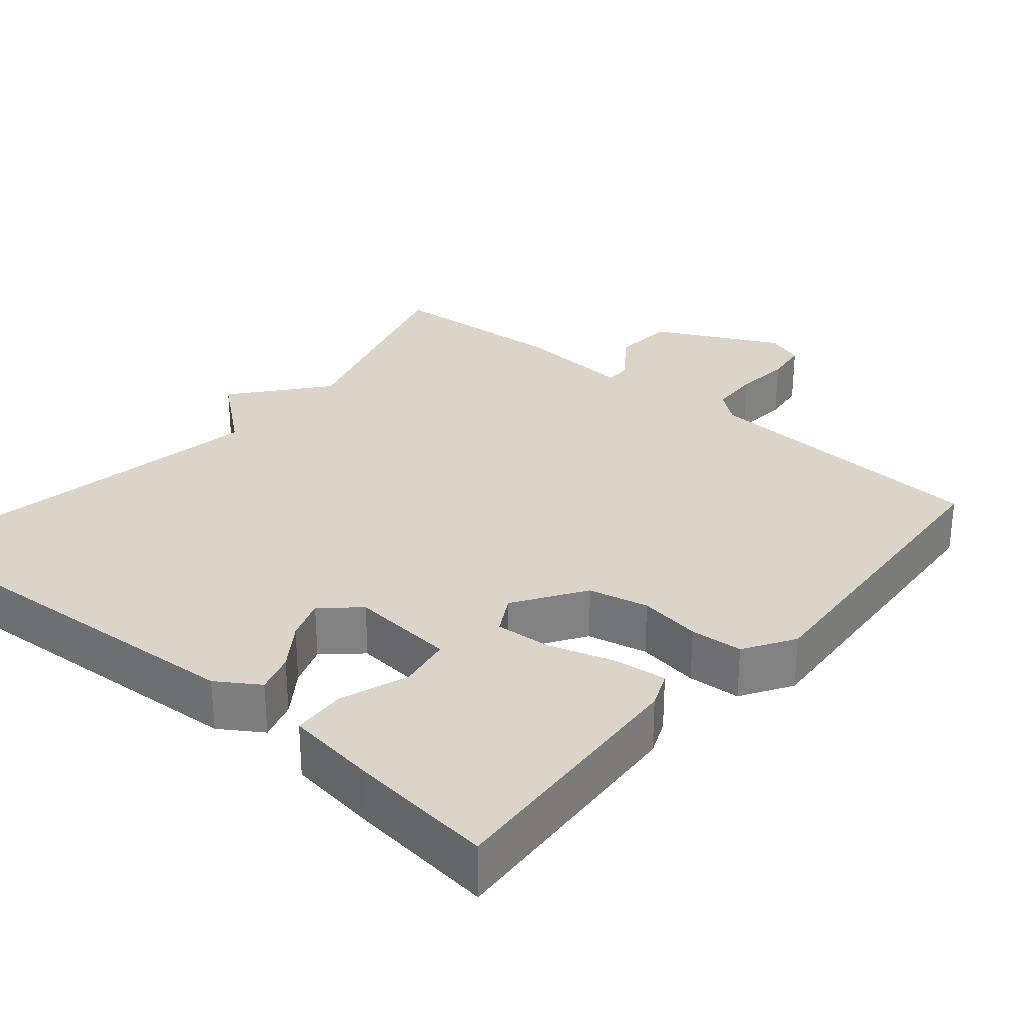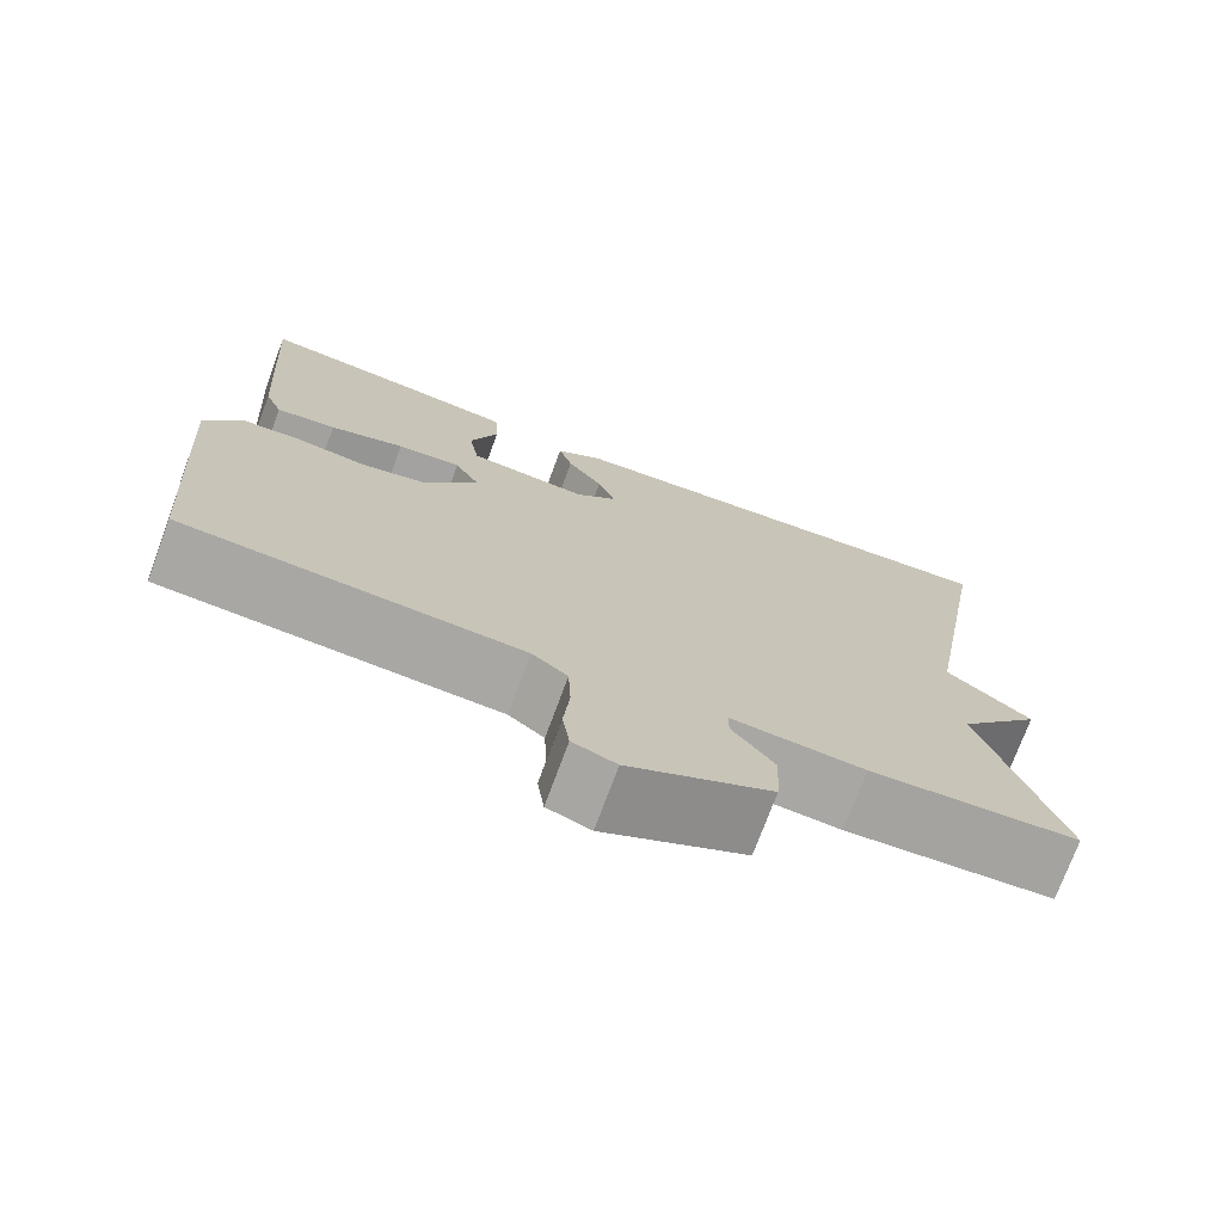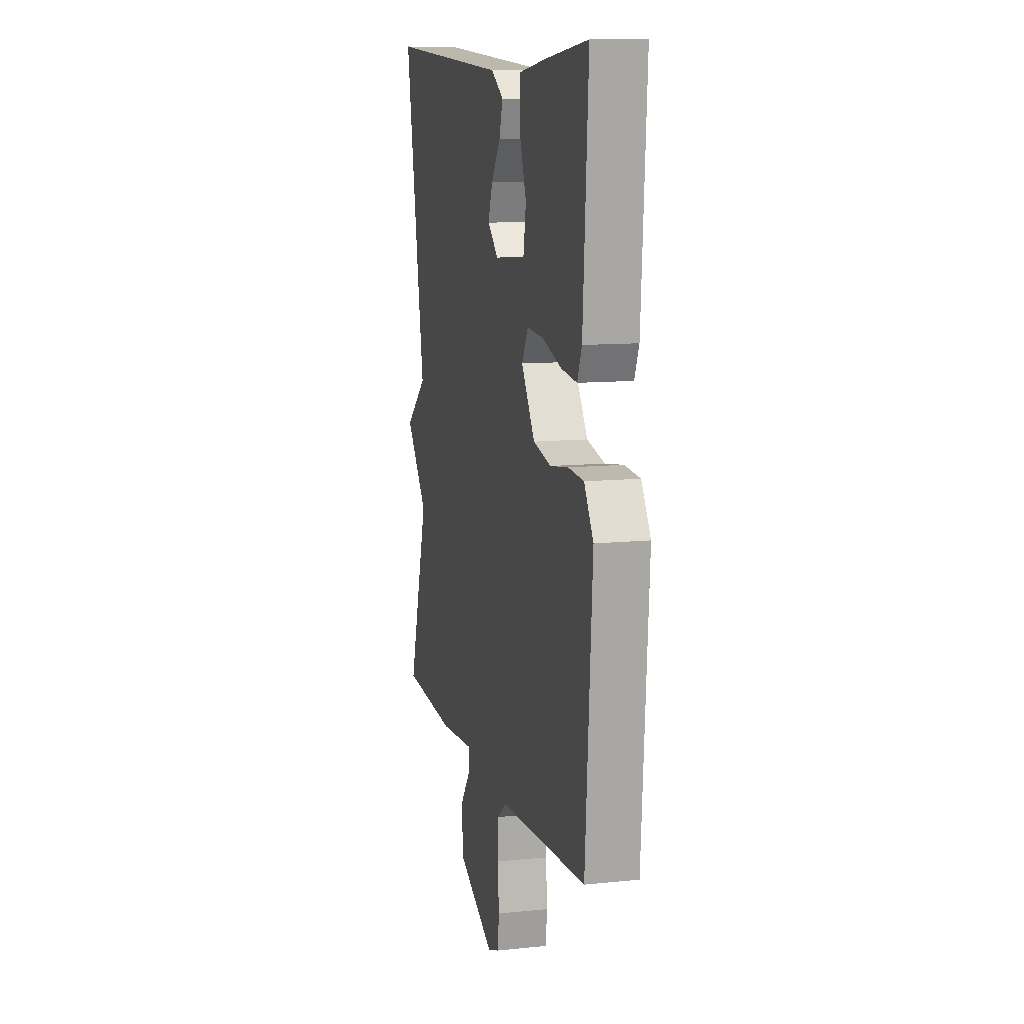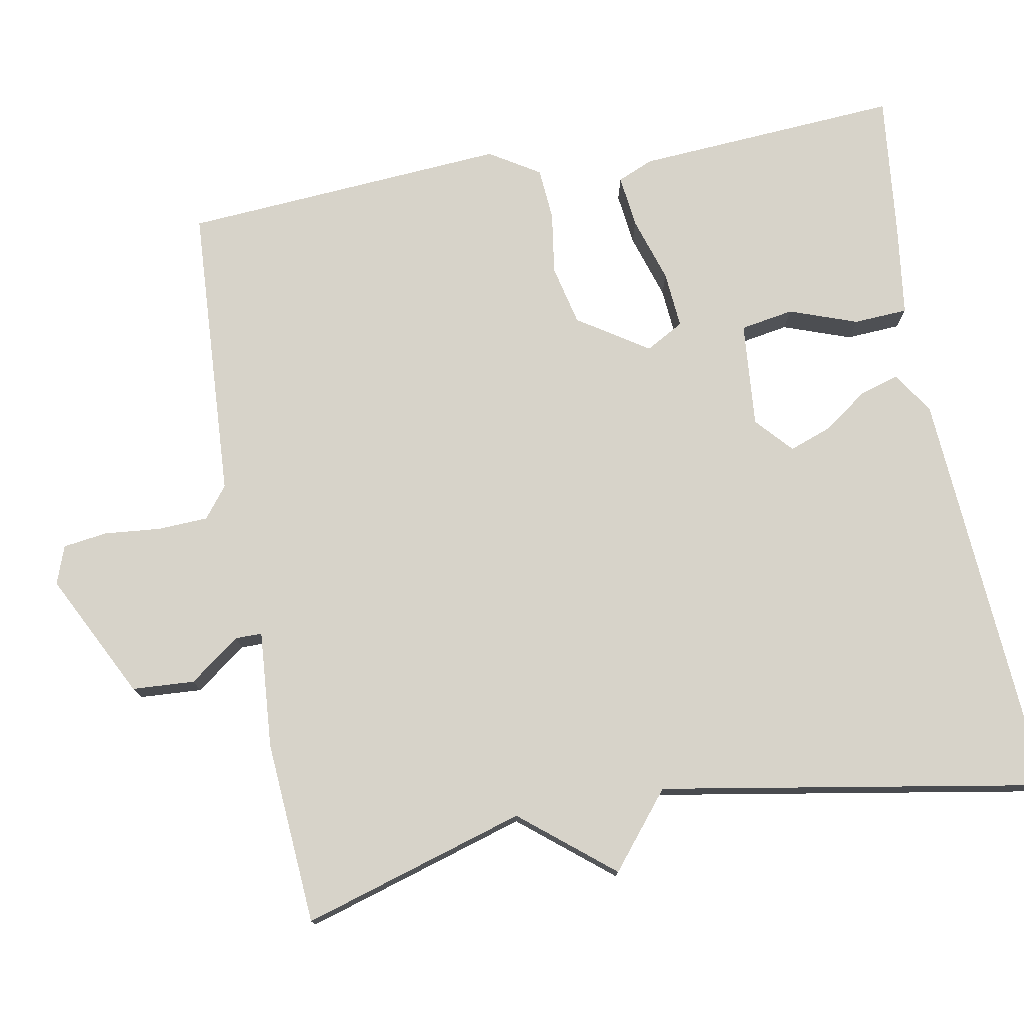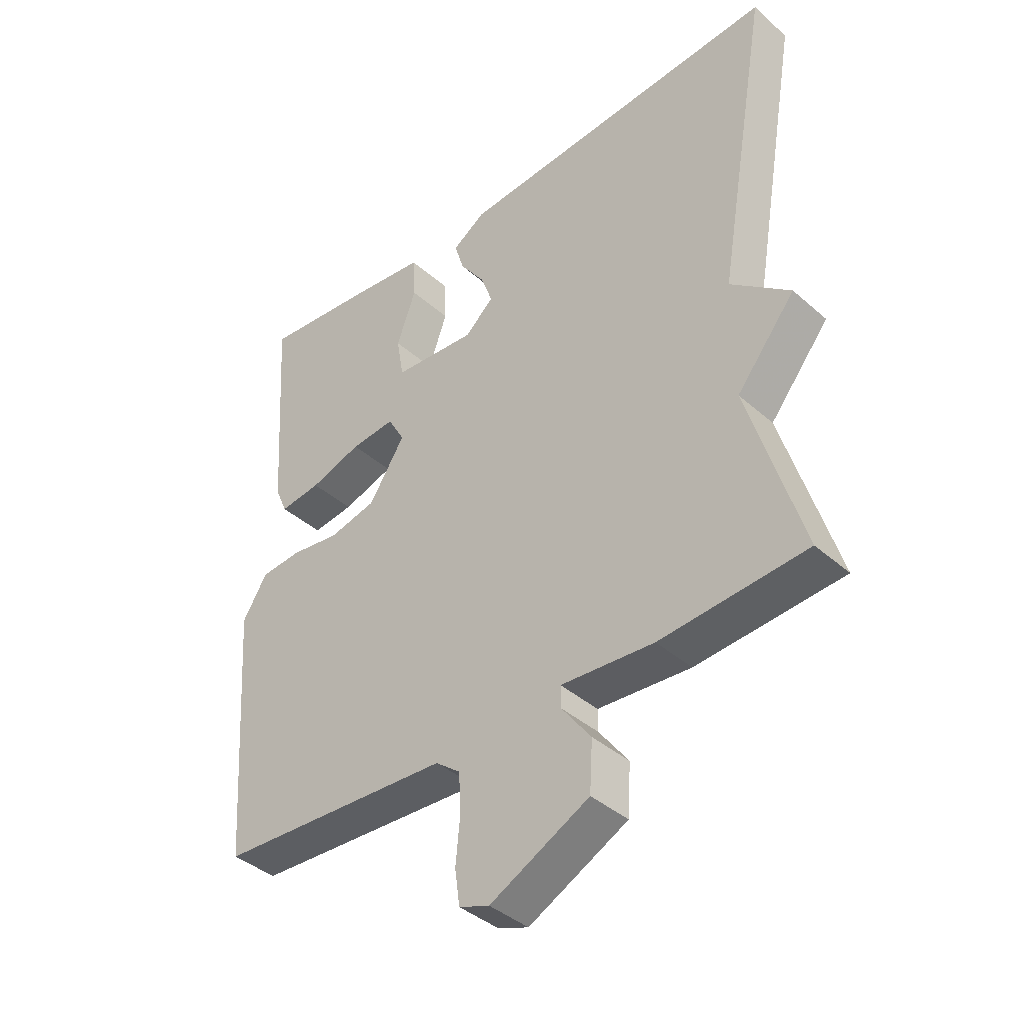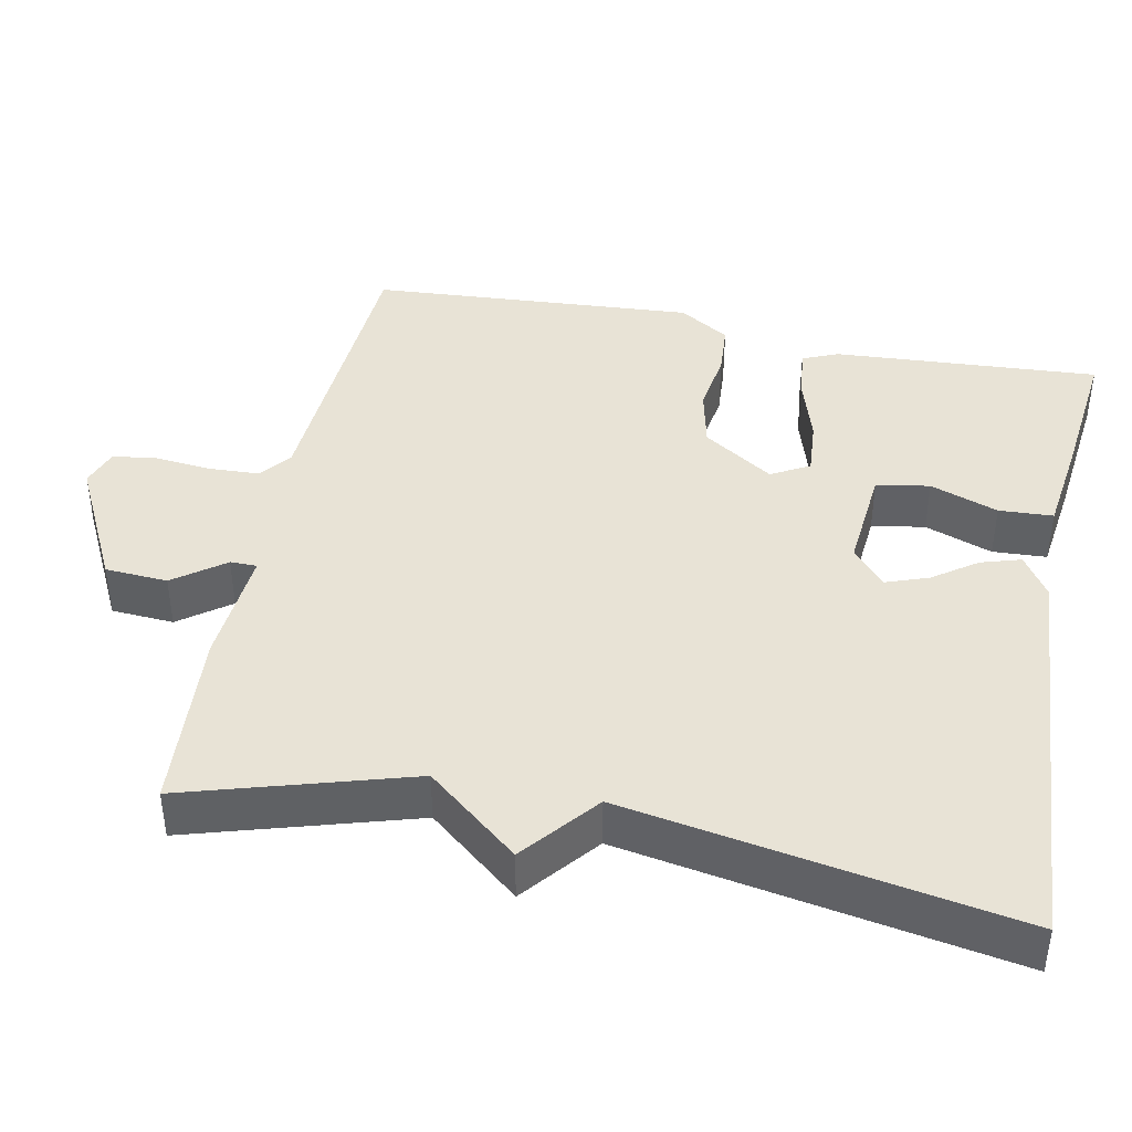
<metadata>
{"format":"obj","ext":"obj","renderer":"f3d","projection":"perspective","resolution":1024,"background":"white","views":[{"elev":29.4,"azim":40.3,"up":"+Y"},{"elev":-73.9,"azim":159.7,"up":"+Z"},{"elev":11.0,"azim":75.7,"up":"+Z"},{"elev":76.2,"azim":-100.4,"up":"+Y"},{"elev":-40.1,"azim":-137.1,"up":"+Z"},{"elev":41.6,"azim":-78.5,"up":"+Y"}]}
</metadata>
<code>
v 0.5 0.07 0.5
v 0.477 0.07 0.152
v 0.457 0.07 0.105
v 0.388 0.07 0.113
v 0.302 0.07 0.14
v 0.228 0.07 0.146
v 0.2 0.07 0.096
v 0.26 0.07 0.004
v 0.339 0.07 -0.014
v 0.42 0.07 -0.002
v 0.489 0.07 -0.007
v 0.53 0.07 -0.073
v 0.5 0.07 -0.5
v 0.11 0.07 -0.523
v 0.069 0.07 -0.555
v 0.066 0.07 -0.621
v 0.073 0.07 -0.695
v 0.065 0.07 -0.753
v 0.015 0.07 -0.771
v -0.149 0.07 -0.688
v -0.154 0.07 -0.606
v -0.105 0.07 -0.54
v -0.105 0.07 -0.505
v -0.259 0.07 -0.517
v -0.5 0.07 -0.5
v -0.412 0.07 -0.207
v -0.51 0.07 -0.087
v -0.412 0.07 -0.007
v -0.5 0.07 0.5
v 0.042 0.07 0.465
v 0.097 0.07 0.429
v 0.081 0.07 0.377
v 0.04 0.07 0.319
v 0.02 0.07 0.264
v 0.068 0.07 0.221
v 0.206 0.07 0.233
v 0.218 0.07 0.303
v 0.186 0.07 0.392
v 0.19 0.07 0.463
v 0.31 0.07 0.479
v 0.5 0 0.5
v 0.477 0 0.152
v 0.457 0 0.105
v 0.388 0 0.113
v 0.302 0 0.14
v 0.228 0 0.146
v 0.2 0 0.096
v 0.26 0 0.004
v 0.339 0 -0.014
v 0.42 0 -0.002
v 0.489 0 -0.007
v 0.53 0 -0.073
v 0.5 0 -0.5
v 0.11 0 -0.523
v 0.069 0 -0.555
v 0.066 0 -0.621
v 0.073 0 -0.695
v 0.065 0 -0.753
v 0.015 0 -0.771
v -0.149 0 -0.688
v -0.154 0 -0.606
v -0.105 0 -0.54
v -0.105 0 -0.505
v -0.259 0 -0.517
v -0.5 0 -0.5
v -0.412 0 -0.207
v -0.51 0 -0.087
v -0.412 0 -0.007
v -0.5 0 0.5
v 0.042 0 0.465
v 0.097 0 0.429
v 0.081 0 0.377
v 0.04 0 0.319
v 0.02 0 0.264
v 0.068 0 0.221
v 0.206 0 0.233
v 0.218 0 0.303
v 0.186 0 0.392
v 0.19 0 0.463
v 0.31 0 0.479
f 3 4 5
f 2 3 5
f 1 2 5
f 40 1 5
f 39 40 5
f 38 39 5
f 37 38 5
f 36 37 5 6
f 35 36 6 7
f 34 35 7 8
f 31 32 33
f 30 31 33
f 29 30 33
f 28 29 33
f 28 33 34
f 27 28 34
f 26 27 34
f 26 34 8
f 25 26 8
f 24 25 8
f 23 24 8
f 20 21 22
f 19 20 22
f 18 19 22
f 17 18 22
f 16 17 22
f 15 16 22 23
f 23 8 9
f 15 23 9
f 14 15 9
f 12 13 14
f 11 12 14
f 10 11 14
f 9 10 14
f 45 44 43
f 45 43 42
f 45 42 41
f 45 41 80
f 45 80 79
f 45 79 78
f 45 78 77
f 46 45 77 76
f 47 46 76 75
f 48 47 75 74
f 73 72 71
f 73 71 70
f 73 70 69
f 73 69 68
f 74 73 68
f 74 68 67
f 74 67 66
f 48 74 66
f 48 66 65
f 48 65 64
f 48 64 63
f 62 61 60
f 62 60 59
f 62 59 58
f 62 58 57
f 62 57 56
f 63 62 56 55
f 49 48 63
f 49 63 55
f 49 55 54
f 54 53 52
f 54 52 51
f 54 51 50
f 54 50 49
f 1 41 42 2
f 2 42 43 3
f 3 43 44 4
f 4 44 45 5
f 5 45 46 6
f 6 46 47 7
f 7 47 48 8
f 8 48 49 9
f 9 49 50 10
f 10 50 51 11
f 11 51 52 12
f 12 52 53 13
f 13 53 54 14
f 14 54 55 15
f 15 55 56 16
f 16 56 57 17
f 17 57 58 18
f 18 58 59 19
f 19 59 60 20
f 20 60 61 21
f 21 61 62 22
f 22 62 63 23
f 23 63 64 24
f 24 64 65 25
f 25 65 66 26
f 26 66 67 27
f 27 67 68 28
f 28 68 69 29
f 29 69 70 30
f 30 70 71 31
f 31 71 72 32
f 32 72 73 33
f 33 73 74 34
f 34 74 75 35
f 35 75 76 36
f 36 76 77 37
f 37 77 78 38
f 38 78 79 39
f 39 79 80 40
f 40 80 41 1

</code>
